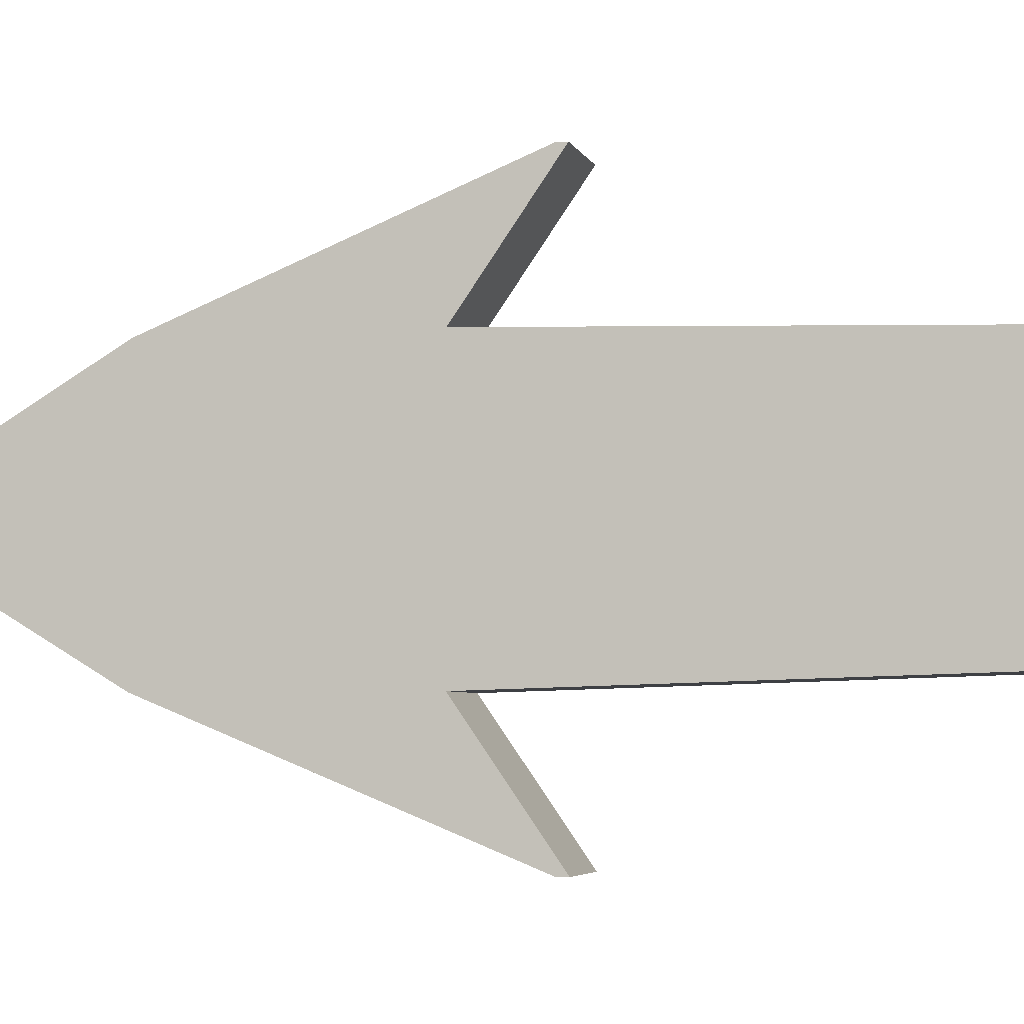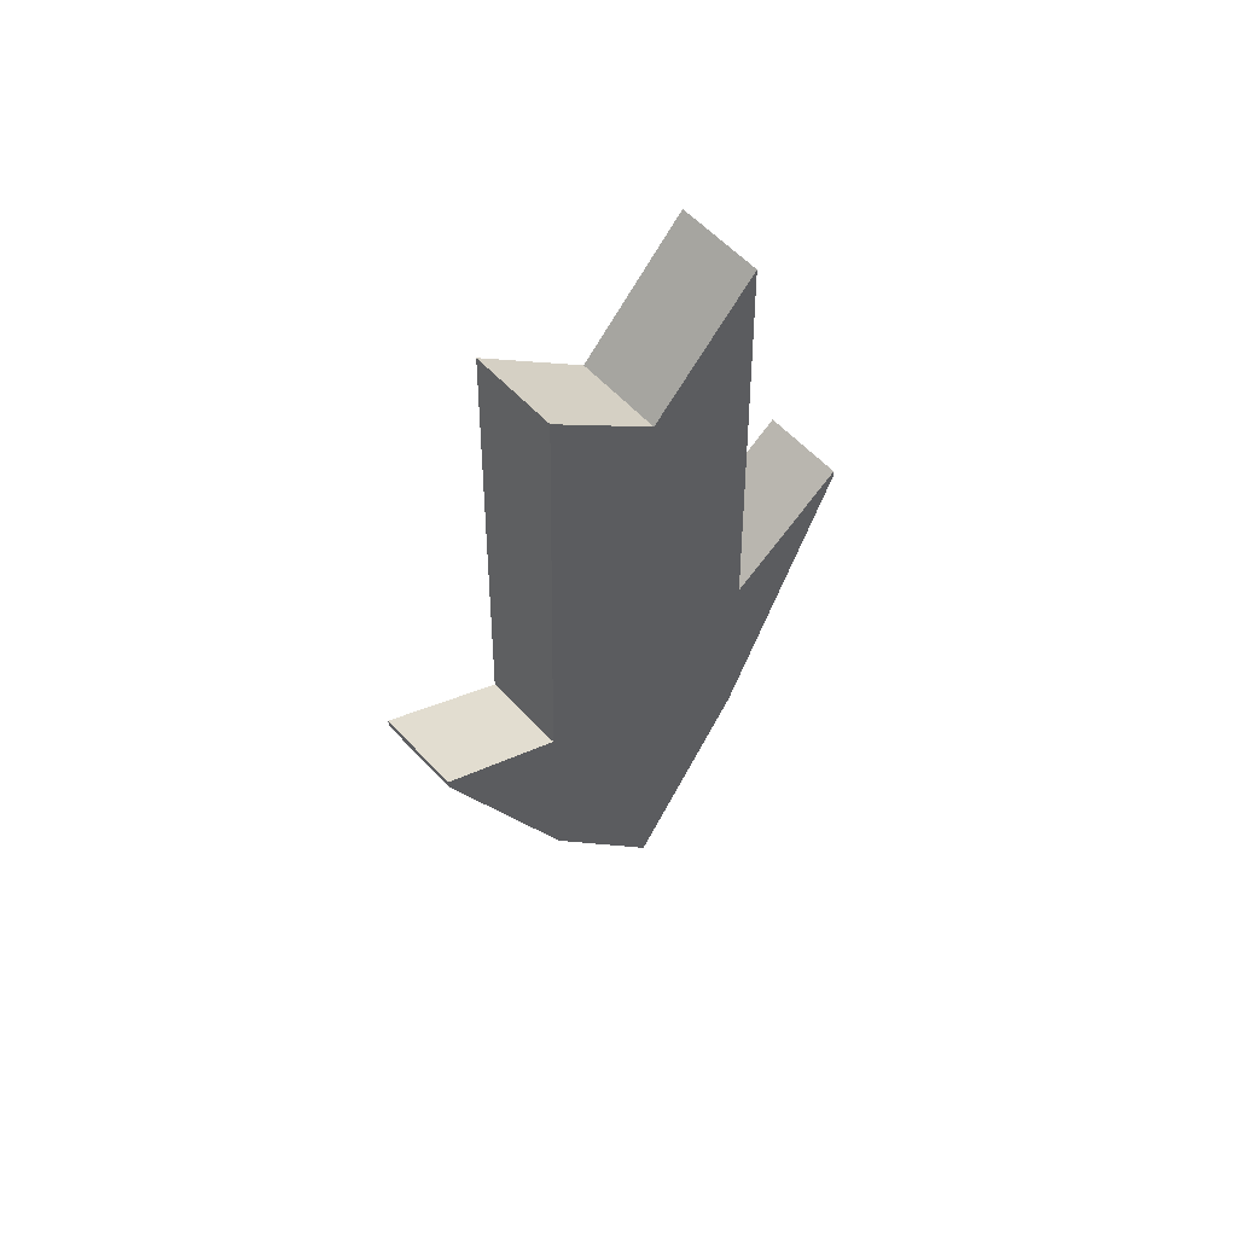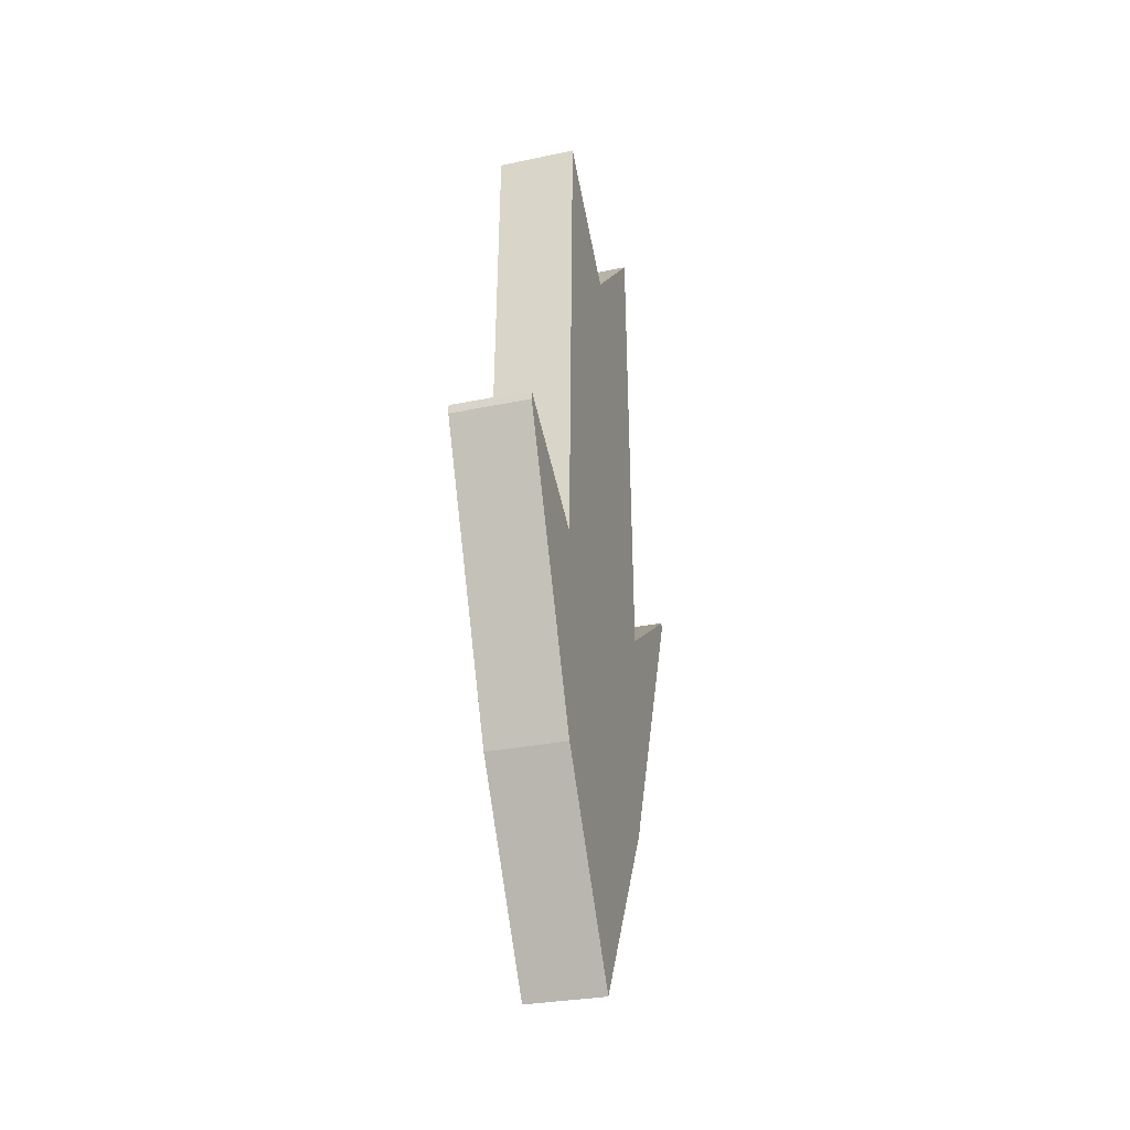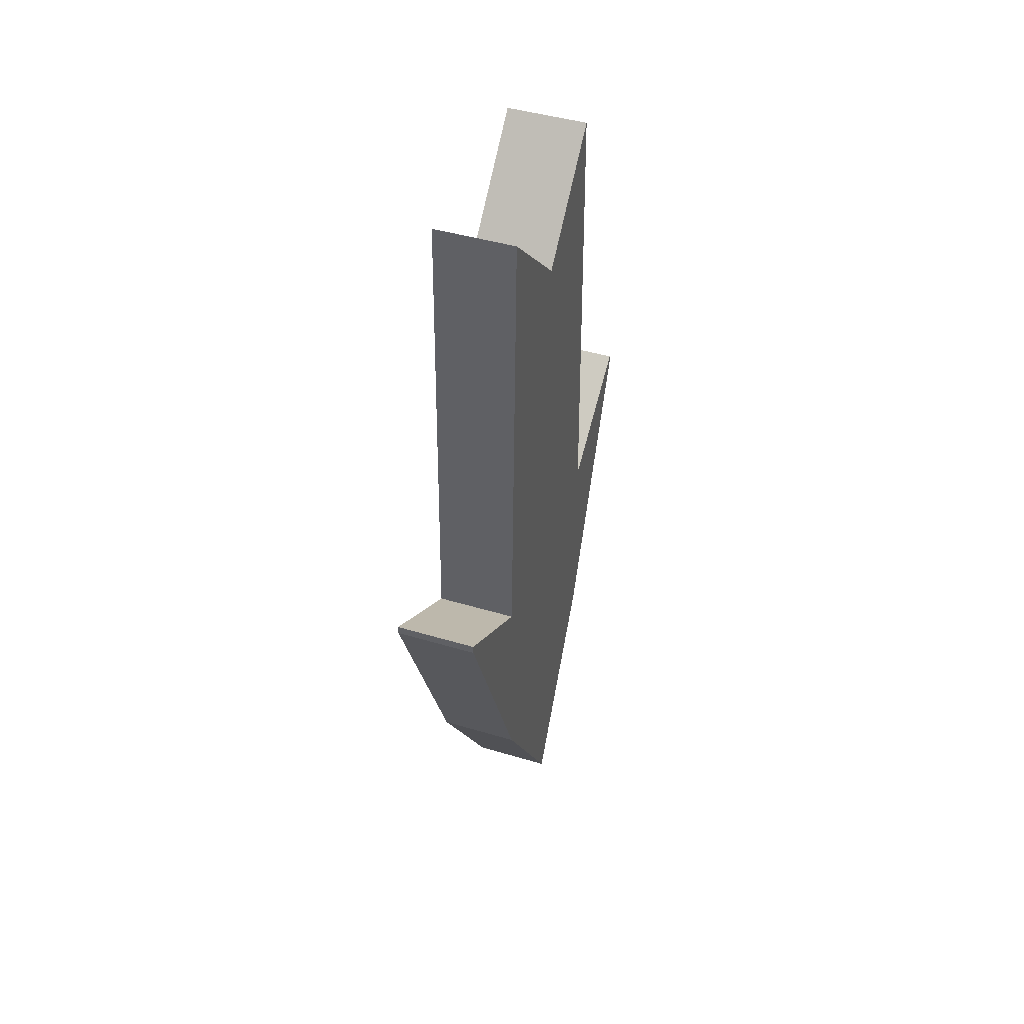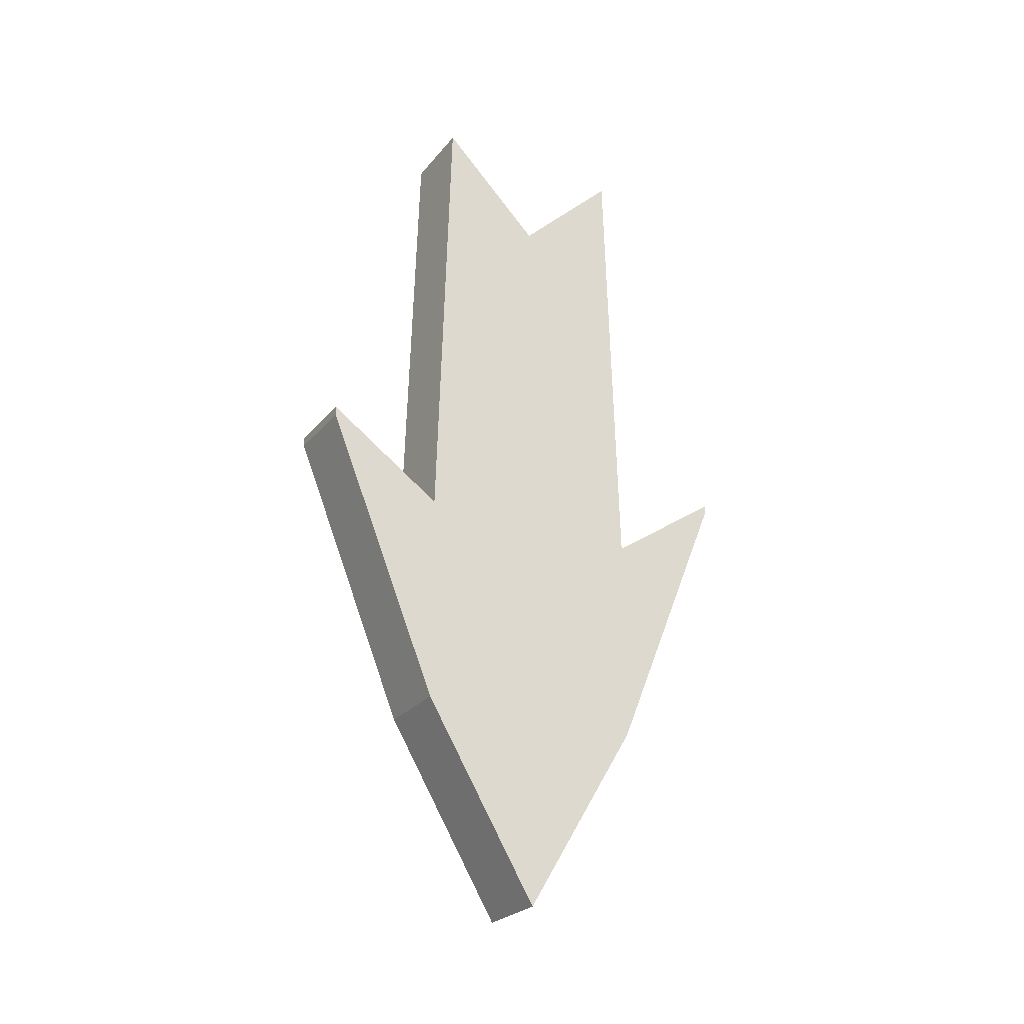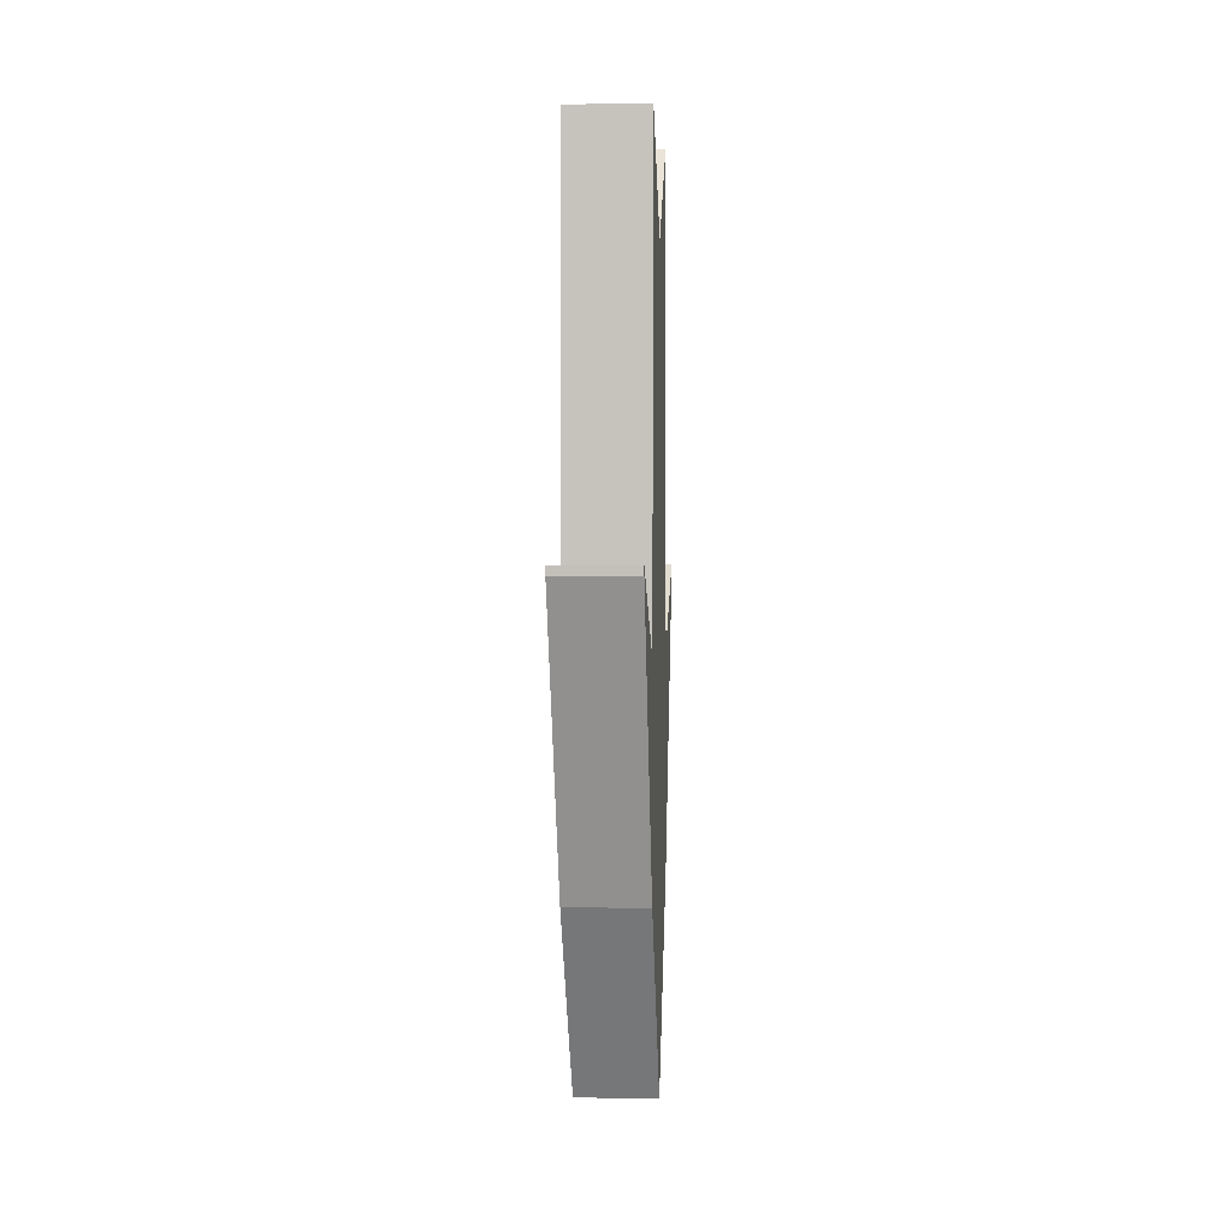
<metadata>
{"format":"obj","ext":"obj","renderer":"f3d","projection":"perspective","resolution":1024,"background":"white","views":[{"elev":-4.4,"azim":104.0,"up":"+Z"},{"elev":59.8,"azim":-132.8,"up":"+Y"},{"elev":-29.8,"azim":17.0,"up":"+Y"},{"elev":45.4,"azim":19.0,"up":"+Y"},{"elev":-26.0,"azim":-120.1,"up":"+Y"},{"elev":1.5,"azim":-175.8,"up":"+Y"}]}
</metadata>
<code>
o arrow
g Cube
v -4.918 14.7 4.91
v -5.26 14.7 4.91
v -5.26 14.74 4.91
v -4.918 14.74 4.91
v -5.26 14.39 4.41
v -5.26 16.44 4.351
v -4.918 16.44 4.351
v -4.918 14.39 4.41
v -5.26 14.7 2.91
v -4.918 14.7 2.91
v -4.918 14.74 2.91
v -5.26 14.74 2.91
v -4.918 14.39 3.41
v -4.918 16.44 3.469
v -5.26 16.44 3.469
v -5.26 14.39 3.41
v -4.918 13.47 4.41
v -5.26 13.47 4.41
v -4.918 13.47 3.41
v -5.26 13.47 3.41
v -5.26 12.64 3.91
v -4.918 12.64 3.91
v -5.26 16 3.91
v -4.918 16 3.91
g Cube
f 6 23 5
f 20 21 18
f 16 20 18
f 16 18 5
f 5 23 16
f 23 15 16
f 13 14 24
f 13 24 8
f 8 17 13
f 17 19 13
f 17 22 19
f 8 24 7
f 3 2 1
f 1 4 3
f 6 5 8
f 8 7 6
f 12 11 10
f 10 9 12
f 15 14 13
f 13 16 15
f 2 18 17
f 17 1 2
f 3 5 18
f 18 2 3
f 1 17 8
f 8 4 1
f 4 8 5
f 5 3 4
f 11 13 19
f 19 10 11
f 12 16 13
f 13 11 12
f 9 20 16
f 16 12 9
f 10 19 20
f 20 9 10
f 22 21 20
f 20 19 22
f 17 18 21
f 21 22 17
f 7 24 23
f 23 6 7
f 24 14 15
f 15 23 24

</code>
